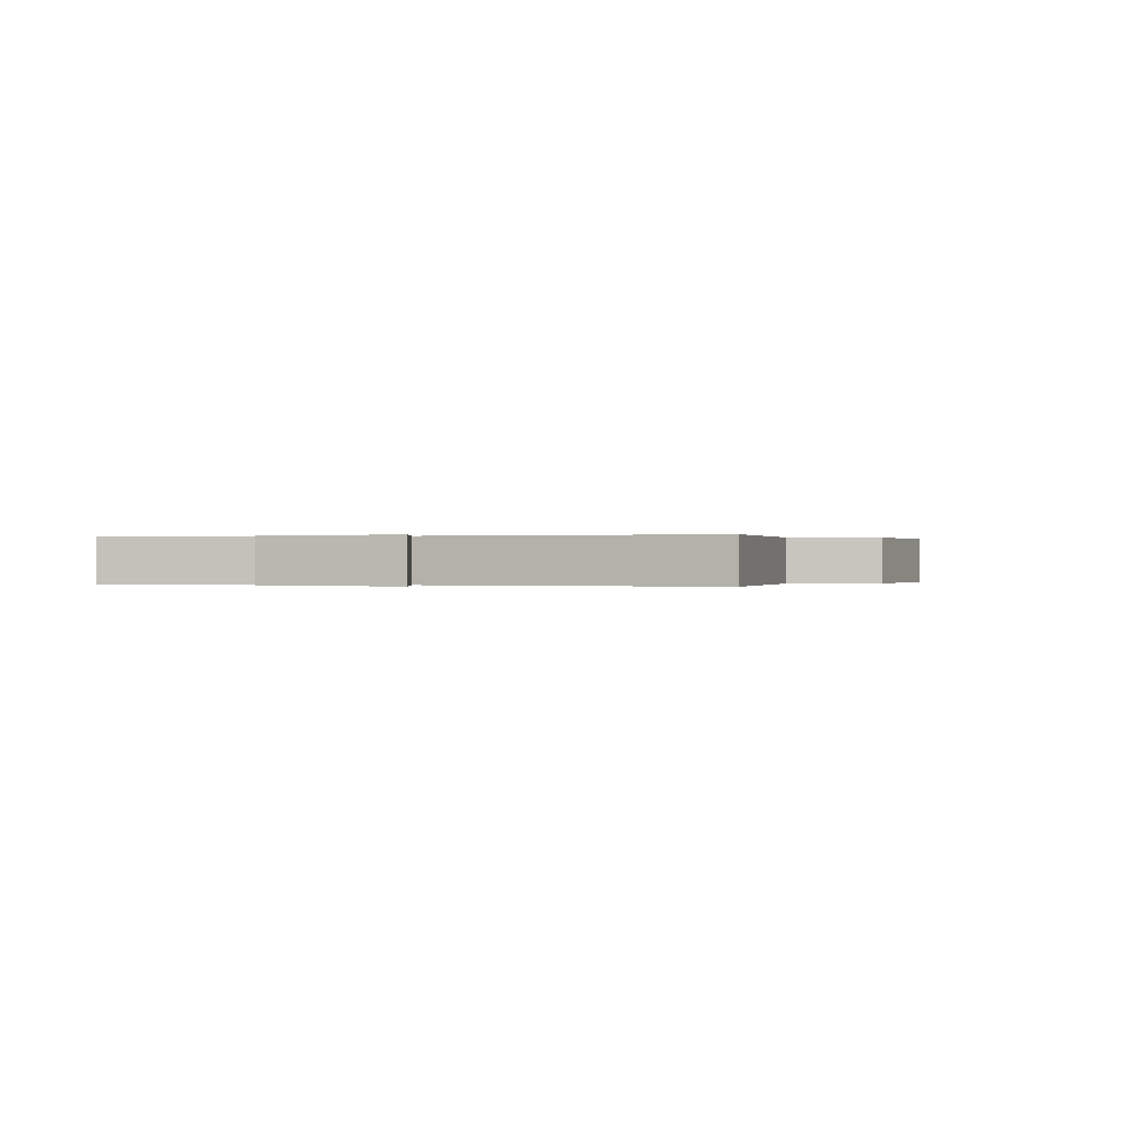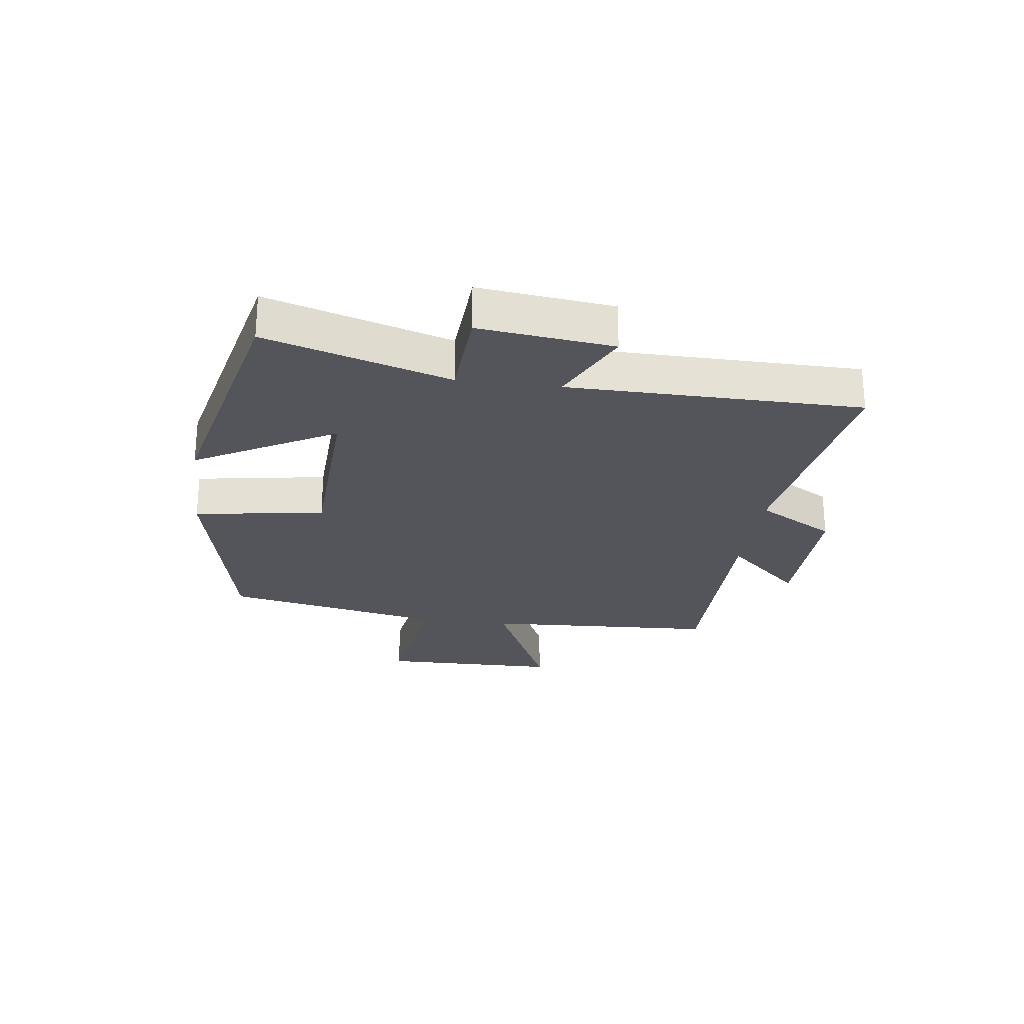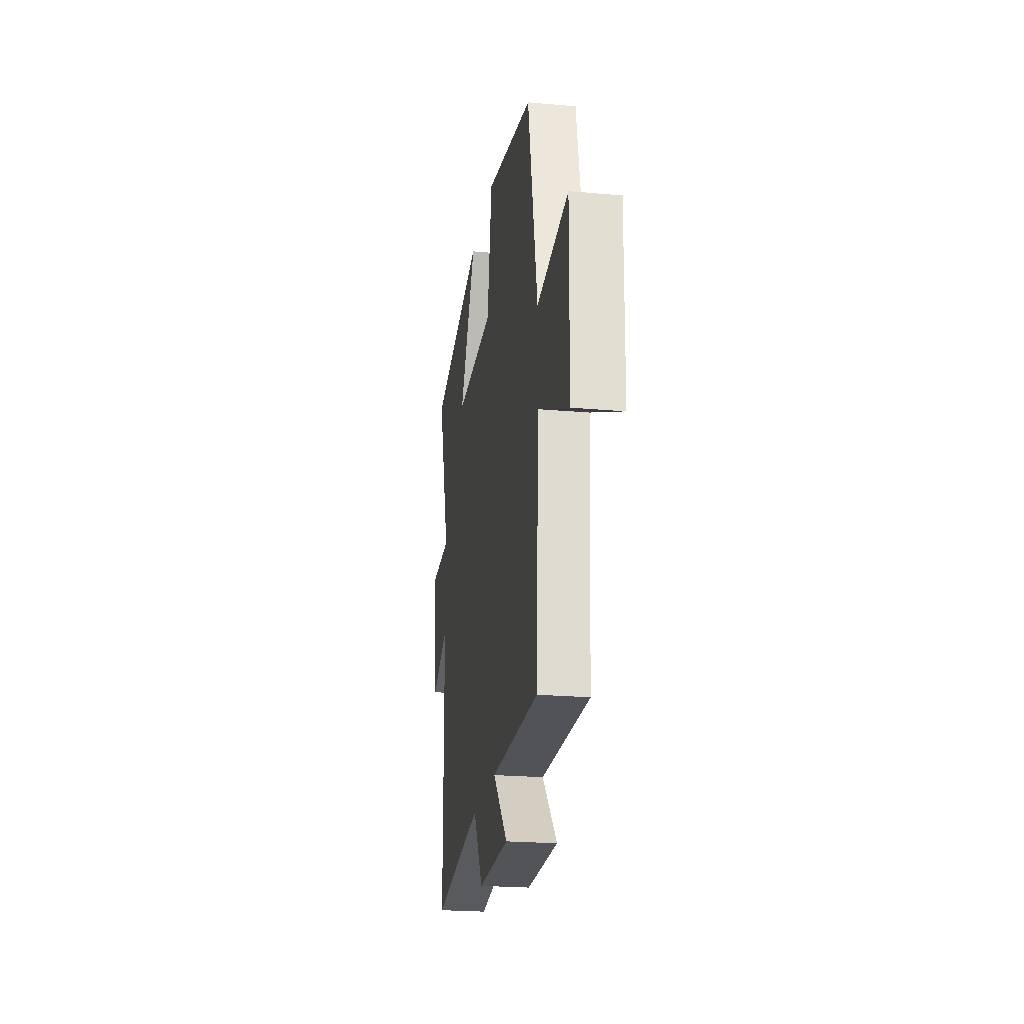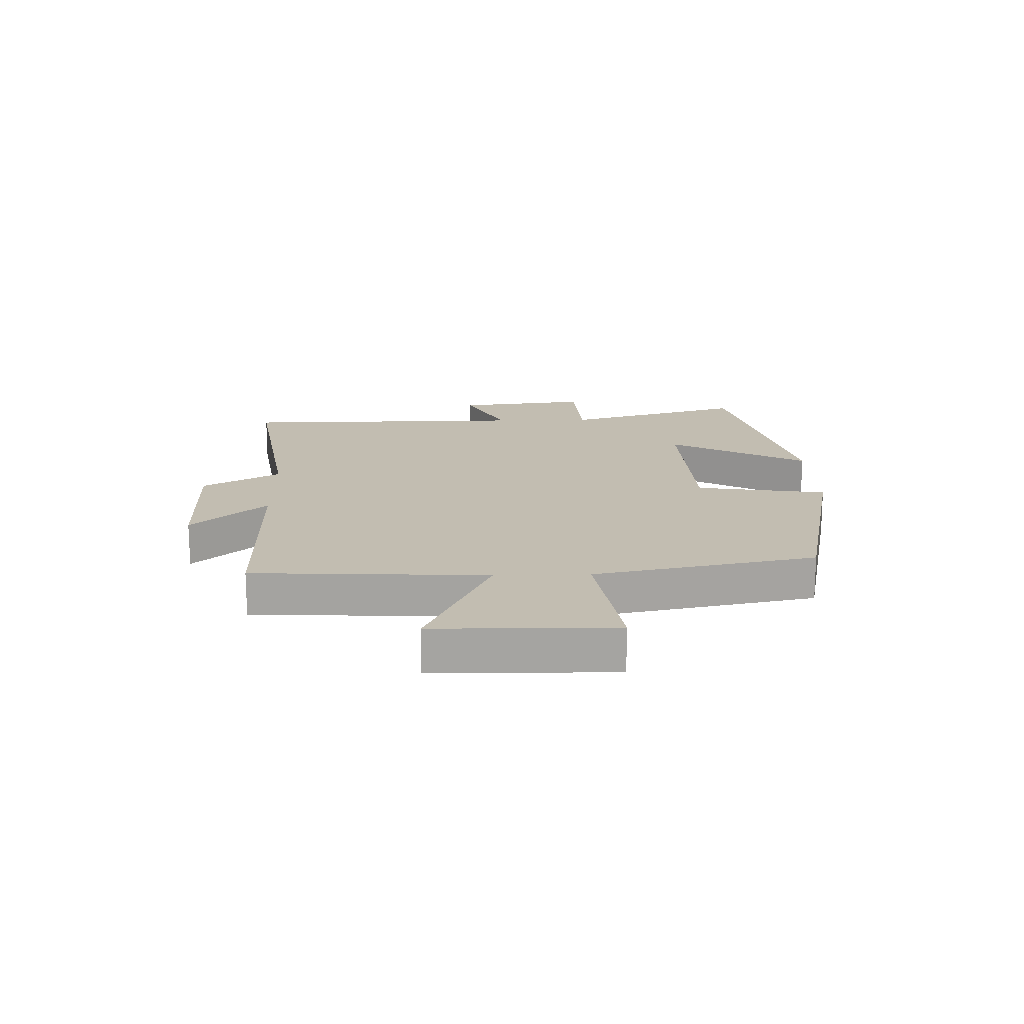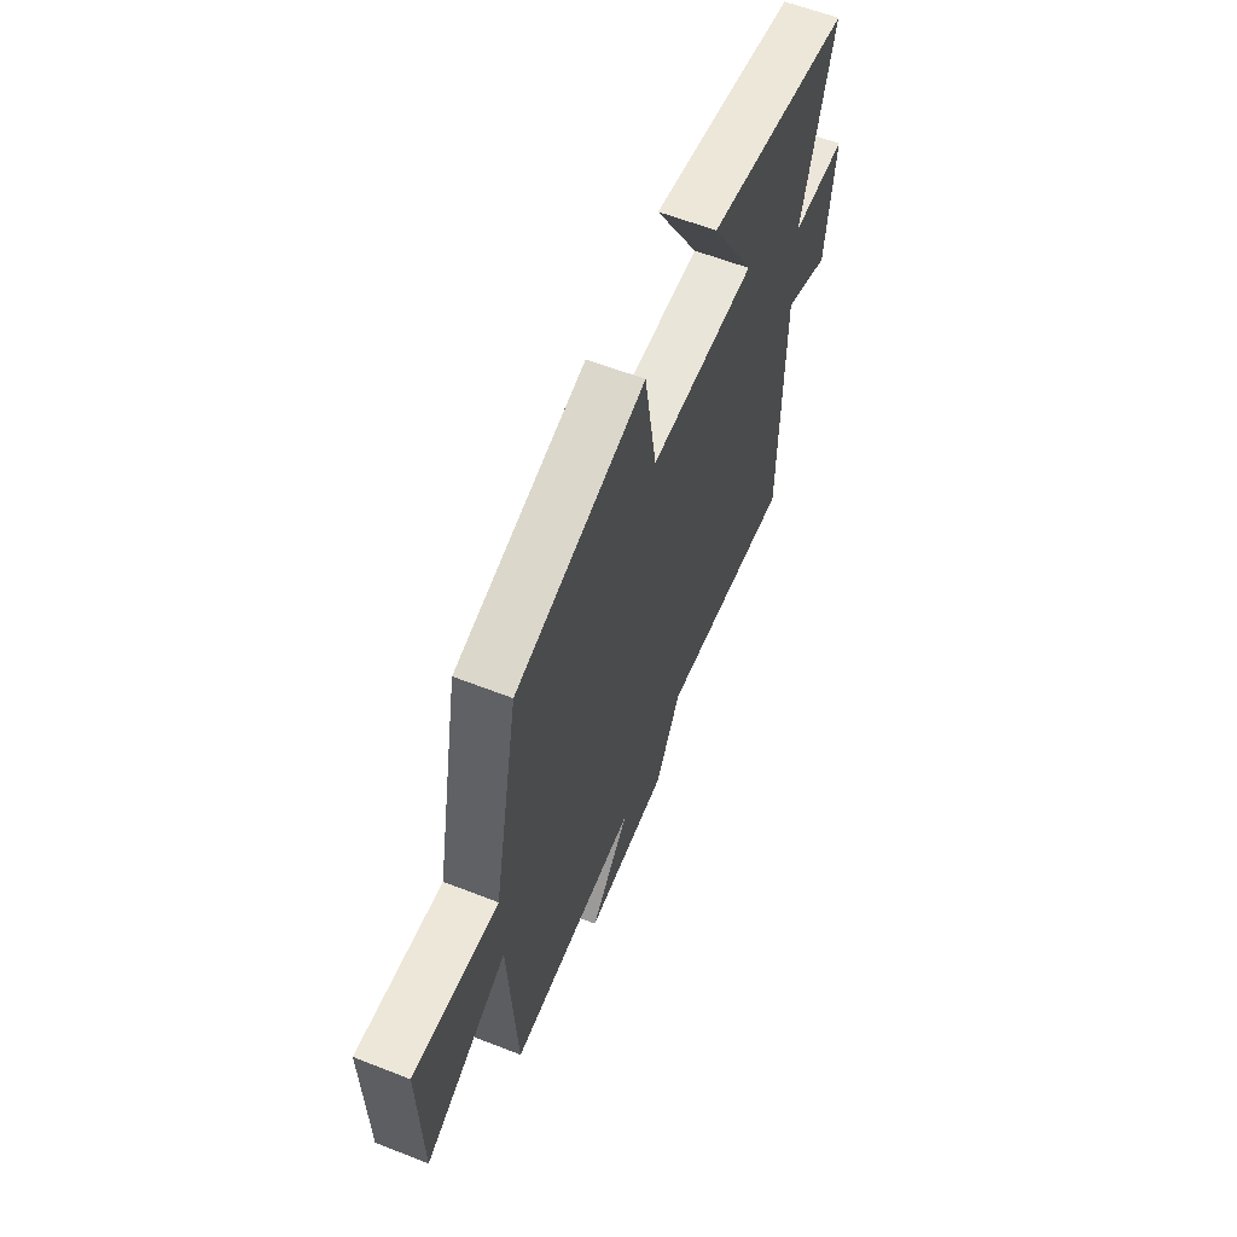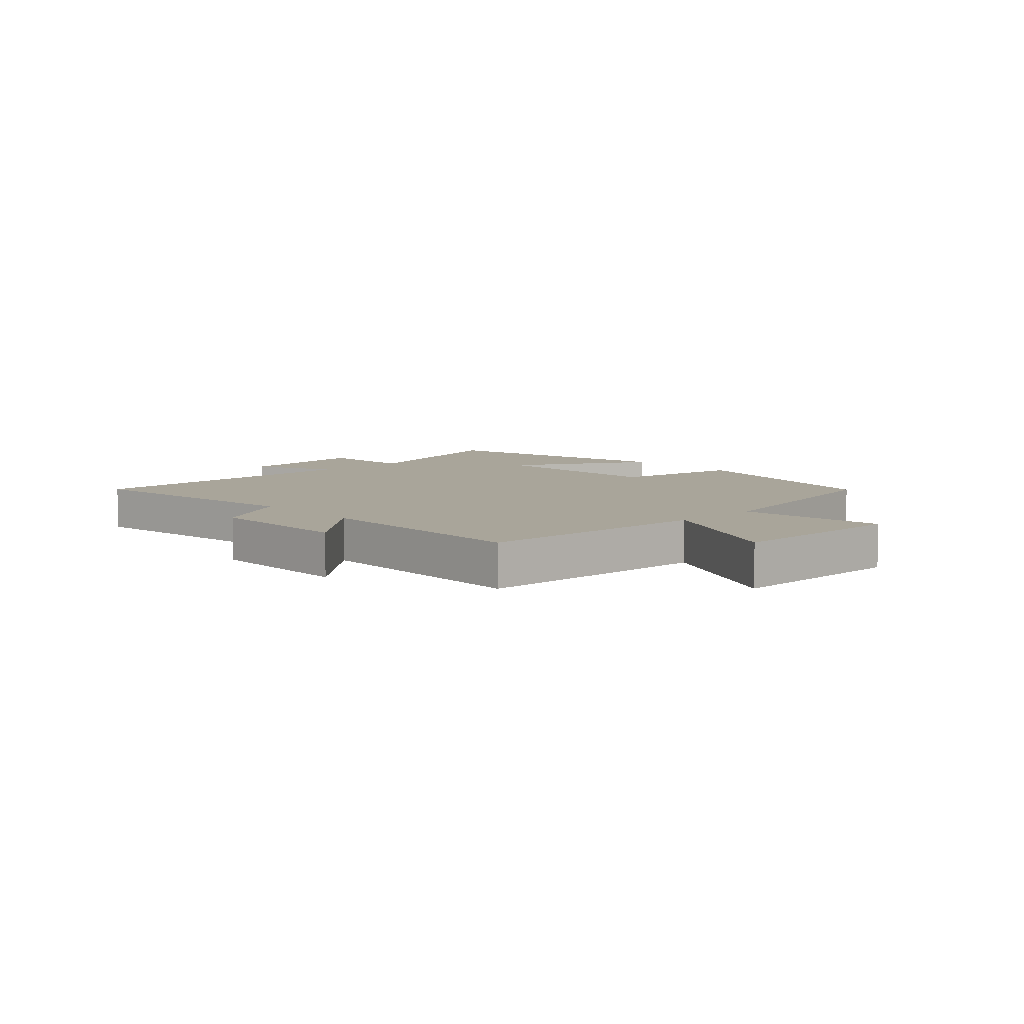
<metadata>
{"format":"obj","ext":"obj","renderer":"f3d","projection":"perspective","resolution":1024,"background":"white","views":[{"elev":0.0,"azim":113.7,"up":"+Y"},{"elev":-25.0,"azim":82.4,"up":"+Y"},{"elev":-22.7,"azim":-98.7,"up":"+Z"},{"elev":16.9,"azim":-91.6,"up":"+Y"},{"elev":60.6,"azim":-68.2,"up":"+Z"},{"elev":7.5,"azim":-132.9,"up":"+Y"}]}
</metadata>
<code>
v 0.593 0.07 0.404
v 0.5 0.07 0.097
v 0.661 0.07 0.088
v 0.635 0.07 -0.136
v 0.5 0.07 -0.071
v 0.496 0.07 -0.56
v 0.1 0.07 -0.5
v 0.025 0.07 -0.63
v -0.219 0.07 -0.626
v -0.104 0.07 -0.5
v -0.479 0.07 -0.501
v -0.5 0.07 -0.108
v -0.74 0.07 -0.218
v -0.744 0.07 0.084
v -0.5 0.07 0.048
v -0.425 0.07 0.42
v -0.05 0.07 0.5
v -0.014 0.07 0.28
v 0.296 0.07 0.268
v 0.166 0.07 0.5
v 0.593 0 0.404
v 0.5 0 0.097
v 0.661 0 0.088
v 0.635 0 -0.136
v 0.5 0 -0.071
v 0.496 0 -0.56
v 0.1 0 -0.5
v 0.025 0 -0.63
v -0.219 0 -0.626
v -0.104 0 -0.5
v -0.479 0 -0.501
v -0.5 0 -0.108
v -0.74 0 -0.218
v -0.744 0 0.084
v -0.5 0 0.048
v -0.425 0 0.42
v -0.05 0 0.5
v -0.014 0 0.28
v 0.296 0 0.268
v 0.166 0 0.5
f 19 20 1 2
f 18 19 2
f 15 16 17 18
f 15 18 2
f 12 13 14 15
f 15 2 3
f 12 15 3
f 11 12 3
f 10 11 3
f 7 8 9 10
f 5 6 7
f 5 7 10
f 3 4 5
f 3 5 10
f 22 21 40 39
f 22 39 38
f 38 37 36 35
f 22 38 35
f 35 34 33 32
f 23 22 35
f 23 35 32
f 23 32 31
f 23 31 30
f 30 29 28 27
f 27 26 25
f 30 27 25
f 25 24 23
f 30 25 23
f 1 21 22 2
f 2 22 23 3
f 3 23 24 4
f 4 24 25 5
f 5 25 26 6
f 6 26 27 7
f 7 27 28 8
f 8 28 29 9
f 9 29 30 10
f 10 30 31 11
f 11 31 32 12
f 12 32 33 13
f 13 33 34 14
f 14 34 35 15
f 15 35 36 16
f 16 36 37 17
f 17 37 38 18
f 18 38 39 19
f 19 39 40 20
f 20 40 21 1

</code>
